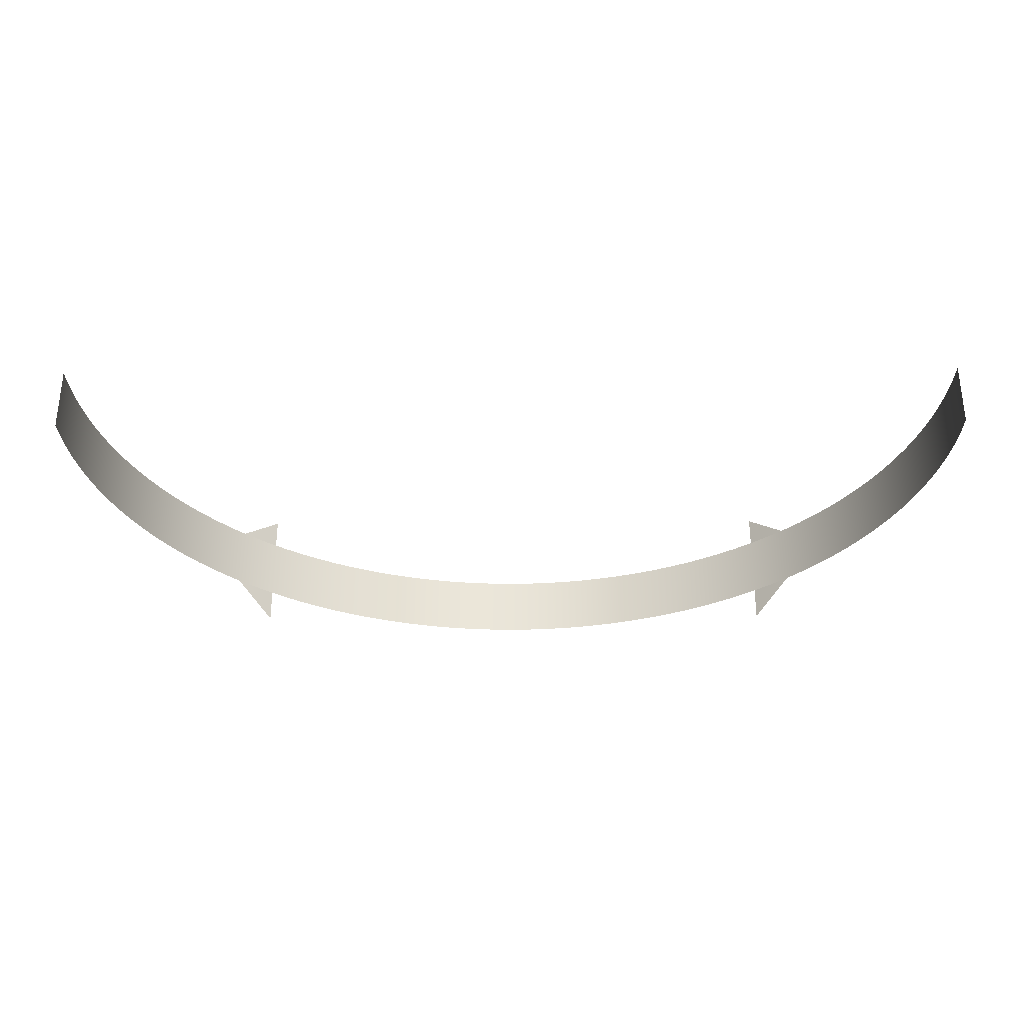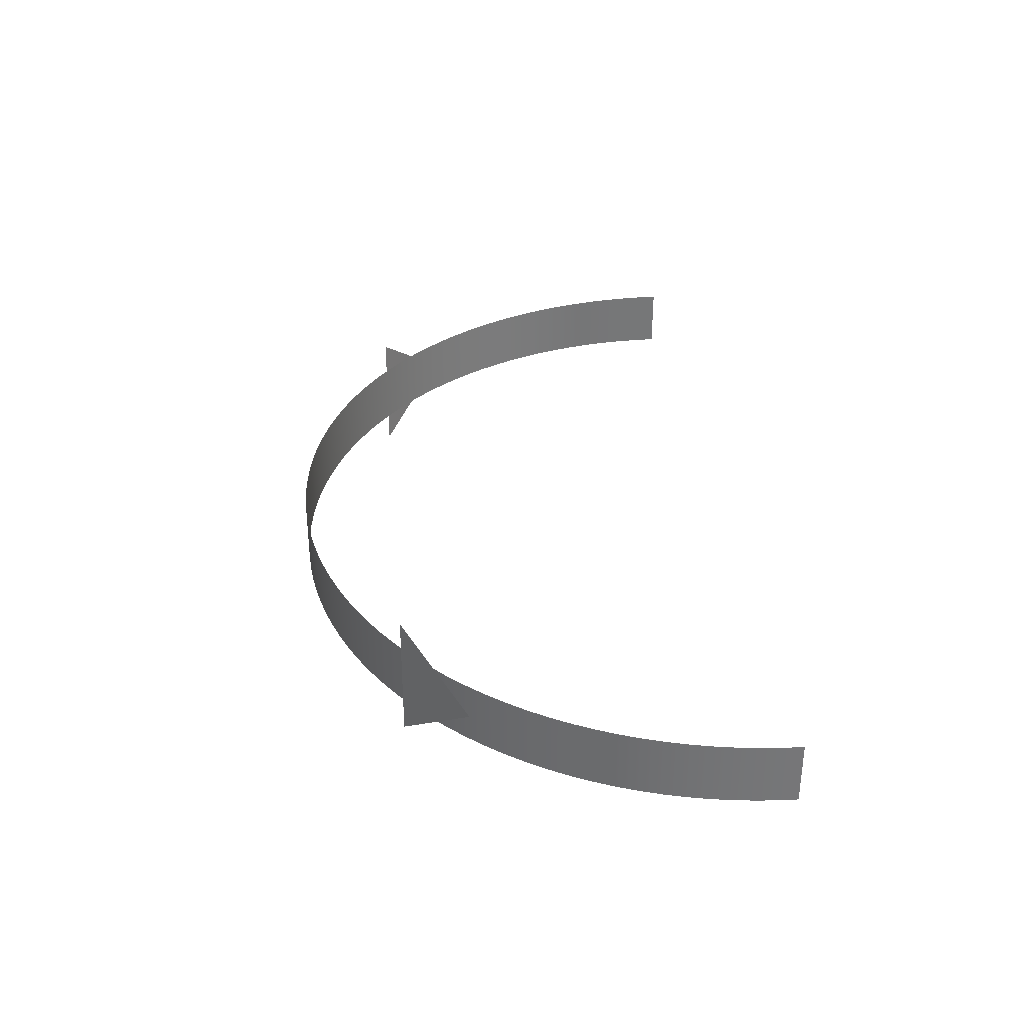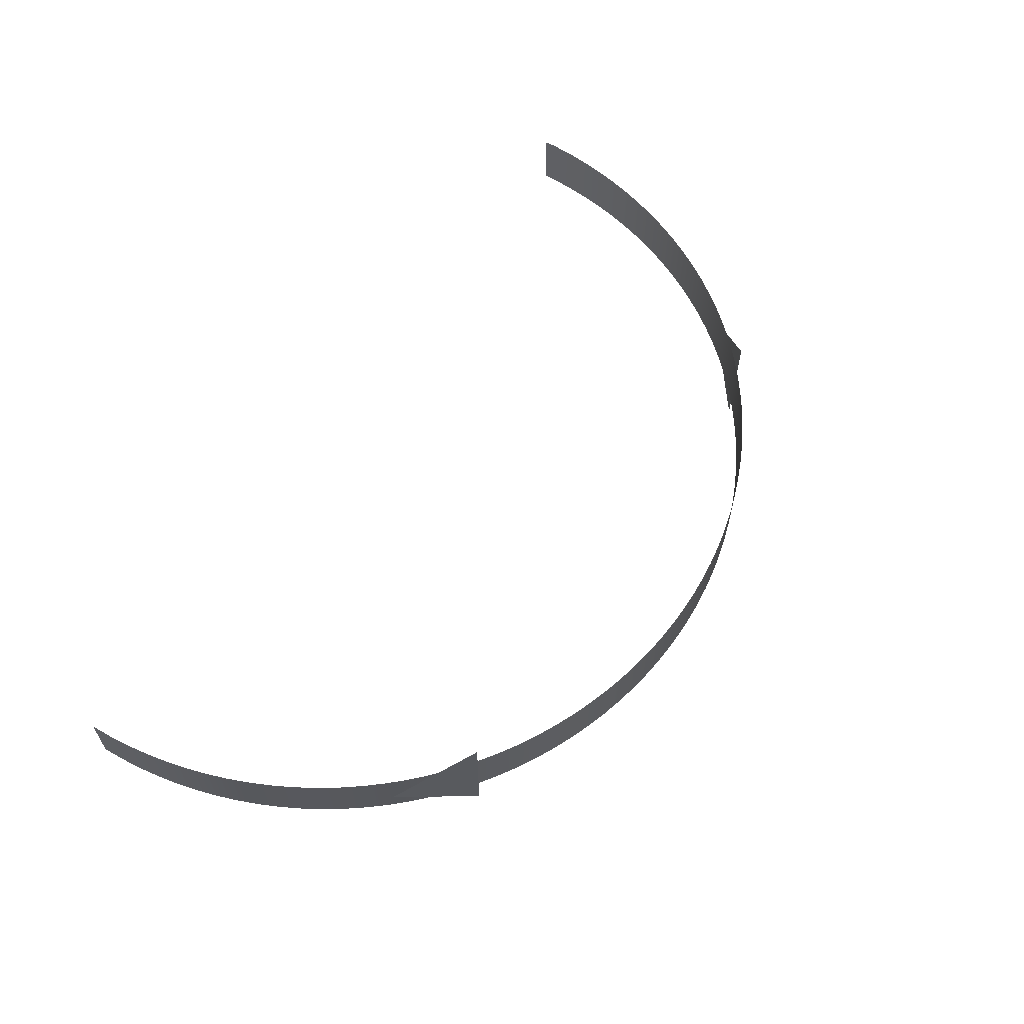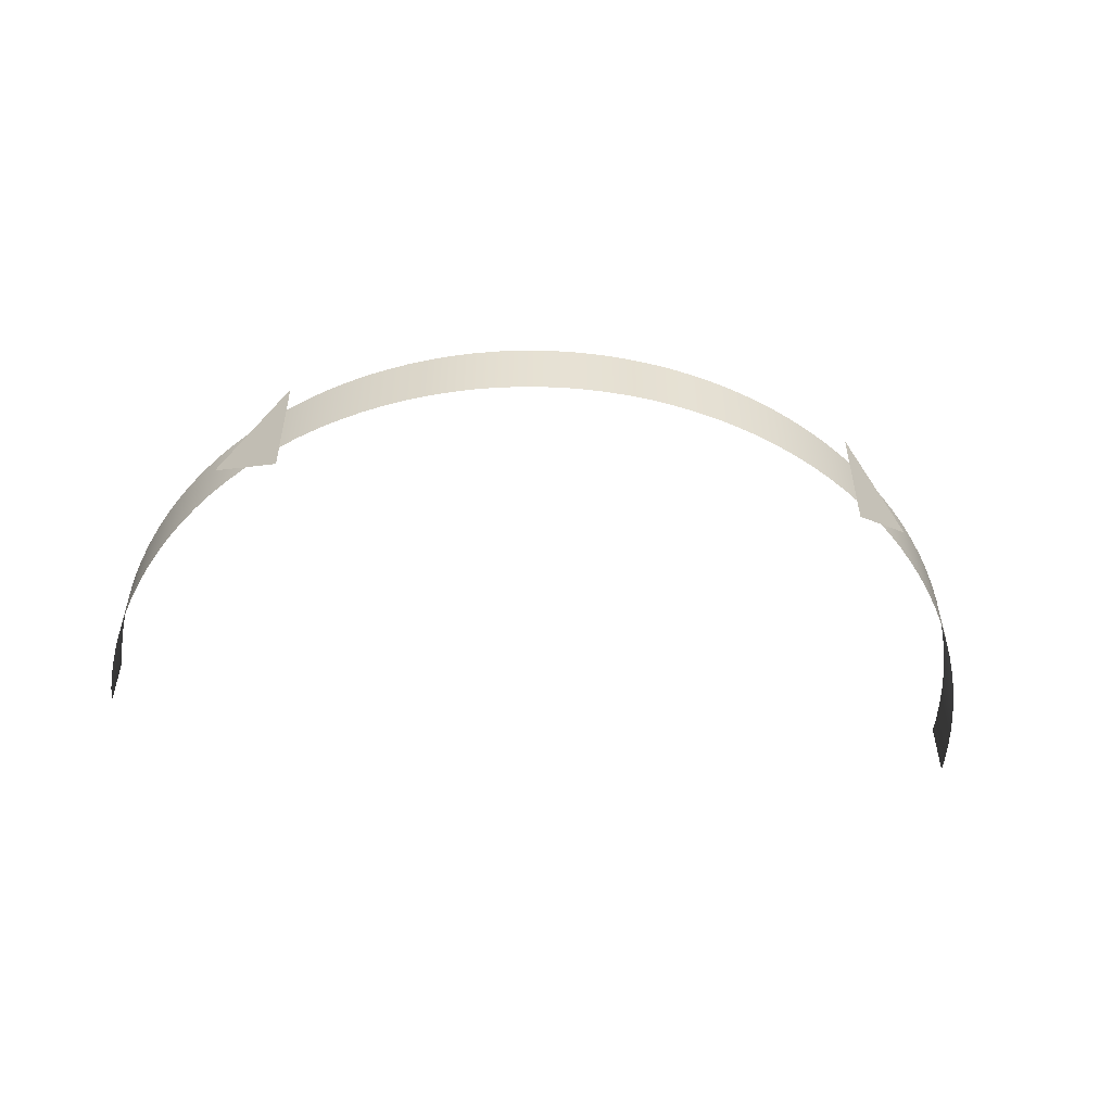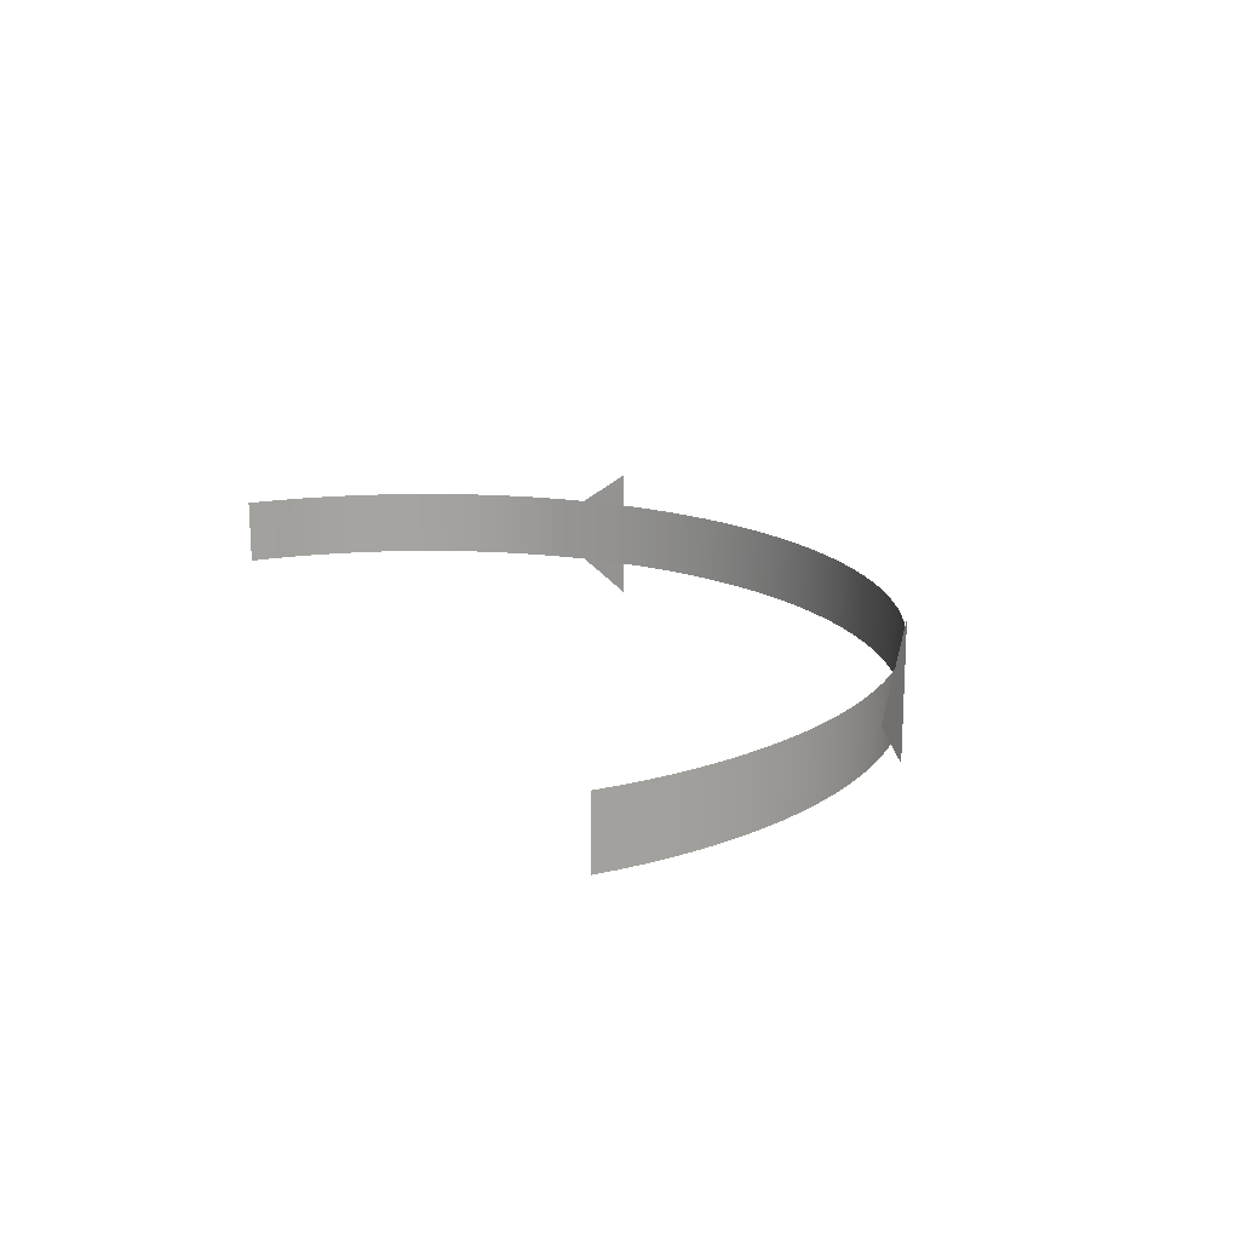
<metadata>
{"format":"obj","ext":"obj","renderer":"f3d","projection":"perspective","resolution":1024,"background":"white","views":[{"elev":-30.8,"azim":0.6,"up":"+Z"},{"elev":33.4,"azim":-94.8,"up":"+Z"},{"elev":61.1,"azim":121.4,"up":"+Z"},{"elev":-51.6,"azim":173.6,"up":"+Z"},{"elev":17.0,"azim":65.7,"up":"+Z"}]}
</metadata>
<code>
v -6.222 7.898 -1.41
v -6.222 7.898 1.403
v -6.952 7.218 -0.7064
v -7.682 6.539 -0.003182
v -6.952 7.218 0.7
f 5 1 2
f 5 4 3
f 1 5 3
v 6.222 7.898 -1.41
v 6.222 7.898 1.403
v 7.682 6.539 -0.003182
v 6.952 7.218 0.7
f 9 7 6
f 6 8 9
v 10 0 -0.7
v 10 0 0.7
v 9.988 0.4871 -0.7
v 9.988 0.4871 0.7
v 9.952 0.974 -0.7
v 9.952 0.974 0.7
v 9.896 1.44 -0.7
v 9.896 1.44 0.7
v 9.816 1.911 -0.7
v 9.816 1.911 0.7
v 9.712 2.383 -0.7
v 9.712 2.383 0.7
v 9.583 2.857 -0.7
v 9.583 2.857 0.7
v 9.429 3.33 -0.7
v 9.429 3.33 0.7
v 9.25 3.799 -0.7
v 9.25 3.799 0.7
v 9.045 4.264 -0.7
v 9.045 4.264 0.7
v 8.818 4.717 -0.7
v 8.818 4.717 0.7
v 8.57 5.153 -0.7
v 8.57 5.153 0.7
v 8.299 5.58 -0.7
v 8.299 5.58 0.7
v 8.005 5.993 -0.7
v 8.005 5.993 0.7
v 7.689 6.393 -0.7
v 7.689 6.393 0.7
v 7.353 6.777 -0.7
v 7.353 6.777 0.7
v 6.997 7.144 -0.7
v 6.997 7.144 0.7
v 6.623 7.492 -0.7
v 6.623 7.492 0.7
v 6.232 7.82 -0.7
v 6.232 7.82 0.7
v 5.826 8.127 -0.7
v 5.826 8.127 0.7
v 5.407 8.412 -0.7
v 5.407 8.412 0.7
v 4.977 8.674 -0.7
v 4.977 8.674 0.7
v 4.536 8.912 -0.7
v 4.536 8.912 0.7
v 4.088 9.126 -0.7
v 4.088 9.126 0.7
v 3.634 9.316 -0.7
v 3.634 9.316 0.7
v 3.177 9.482 -0.7
v 3.177 9.482 0.7
v 2.716 9.624 -0.7
v 2.716 9.624 0.7
v 2.256 9.742 -0.7
v 2.256 9.742 0.7
v 1.796 9.837 -0.7
v 1.796 9.837 0.7
v 1.314 9.913 -0.7
v 1.314 9.913 0.7
v 0.8318 9.965 -0.7
v 0.8318 9.965 0.7
v 0.3603 9.994 -0.7
v 0.3603 9.994 0.7
v 0 10 -0.7
v 0 10 0.7
v -0.4871 9.988 -0.7
v -0.4871 9.988 0.7
v -0.974 9.952 -0.7
v -0.974 9.952 0.7
v -1.44 9.896 -0.7
v -1.44 9.896 0.7
v -1.911 9.816 -0.7
v -1.911 9.816 0.7
v -2.383 9.712 -0.7
v -2.383 9.712 0.7
v -2.857 9.583 -0.7
v -2.857 9.583 0.7
v -3.33 9.429 -0.7
v -3.33 9.429 0.7
v -3.799 9.25 -0.7
v -3.799 9.25 0.7
v -4.264 9.045 -0.7
v -4.264 9.045 0.7
v -4.717 8.818 -0.7
v -4.717 8.818 0.7
v -5.153 8.57 -0.7
v -5.153 8.57 0.7
v -5.58 8.299 -0.7
v -5.58 8.299 0.7
v -5.993 8.005 -0.7
v -5.993 8.005 0.7
v -6.393 7.689 -0.7
v -6.393 7.689 0.7
v -6.777 7.353 -0.7
v -6.777 7.353 0.7
v -7.144 6.997 -0.7
v -7.144 6.997 0.7
v -7.492 6.623 -0.7
v -7.492 6.623 0.7
v -7.82 6.232 -0.7
v -7.82 6.232 0.7
v -8.127 5.826 -0.7
v -8.127 5.826 0.7
v -8.412 5.407 -0.7
v -8.412 5.407 0.7
v -8.674 4.977 -0.7
v -8.674 4.977 0.7
v -8.912 4.536 -0.7
v -8.912 4.536 0.7
v -9.126 4.088 -0.7
v -9.126 4.088 0.7
v -9.316 3.634 -0.7
v -9.316 3.634 0.7
v -9.482 3.177 -0.7
v -9.482 3.177 0.7
v -9.624 2.716 -0.7
v -9.624 2.716 0.7
v -9.742 2.256 -0.7
v -9.742 2.256 0.7
v -9.837 1.796 -0.7
v -9.837 1.796 0.7
v -9.913 1.314 -0.7
v -9.913 1.314 0.7
v -9.965 0.8318 -0.7
v -9.965 0.8318 0.7
v -9.994 0.3603 -0.7
v -9.994 0.3603 0.7
v -10 0 -0.7
v -10 0 0.7
v -10 0 0
f 13 11 10 12
f 15 13 12 14
f 17 15 14 16
f 19 17 16 18
f 21 19 18 20
f 23 21 20 22
f 25 23 22 24
f 27 25 24 26
f 29 27 26 28
f 31 29 28 30
f 33 31 30 32
f 35 33 32 34
f 37 35 34 36
f 39 37 36 38
f 41 39 38 40
f 43 41 40 42
f 45 43 42 44
f 47 45 44 46
f 49 47 46 48
f 51 49 48 50
f 53 51 50 52
f 55 53 52 54
f 57 55 54 56
f 59 57 56 58
f 61 59 58 60
f 63 61 60 62
f 65 63 62 64
f 67 65 64 66
f 69 67 66 68
f 71 69 68 70
f 73 71 70 72
f 75 73 72 74
f 77 75 74 76
f 79 77 76 78
f 81 79 78 80
f 83 81 80 82
f 85 83 82 84
f 87 85 84 86
f 89 87 86 88
f 91 89 88 90
f 93 91 90 92
f 95 93 92 94
f 97 95 94 96
f 99 97 96 98
f 101 99 98 100
f 103 101 100 102
f 105 103 102 104
f 107 105 104 106
f 109 107 106 108
f 111 109 108 110
f 113 111 110 112
f 115 113 112 114
f 117 115 114 116
f 119 117 116 118
f 121 119 118 120
f 123 121 120 122
f 125 123 122 124
f 127 125 124 126
f 129 127 126 128
f 131 129 128 130
f 133 131 130 132
f 135 133 132 134
f 137 135 134 136
f 137 136 138 140
f 137 140 139

</code>
